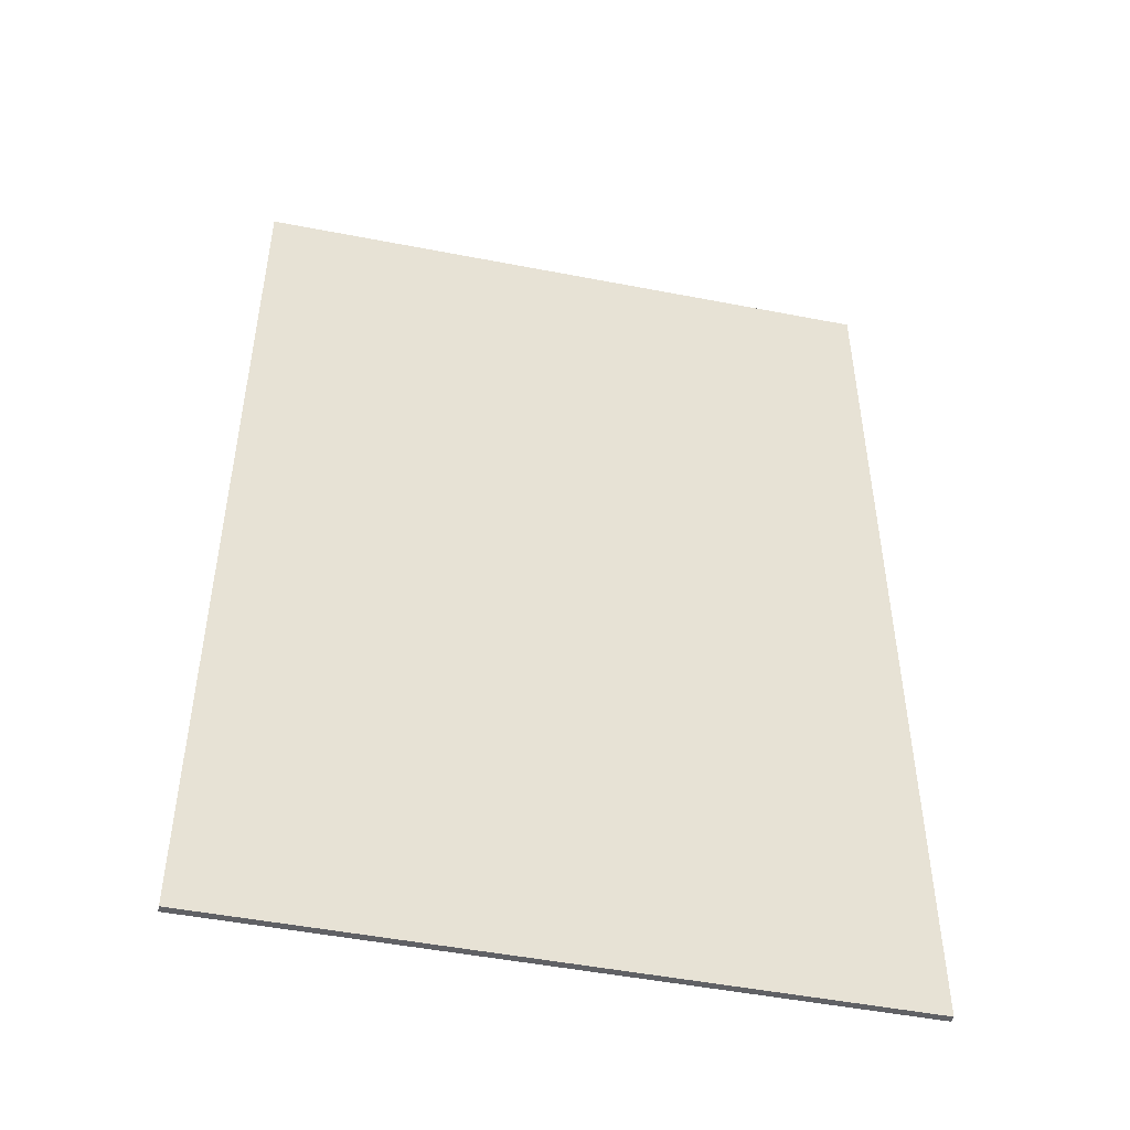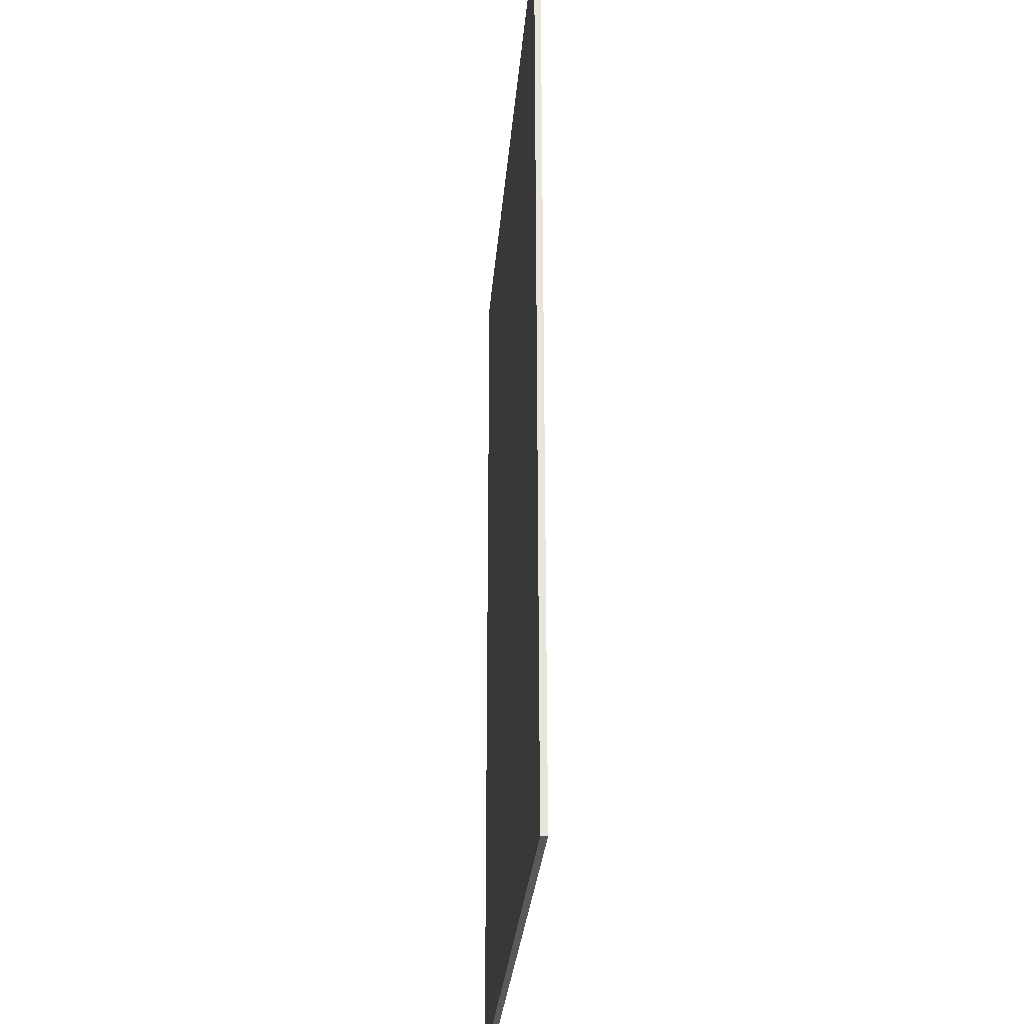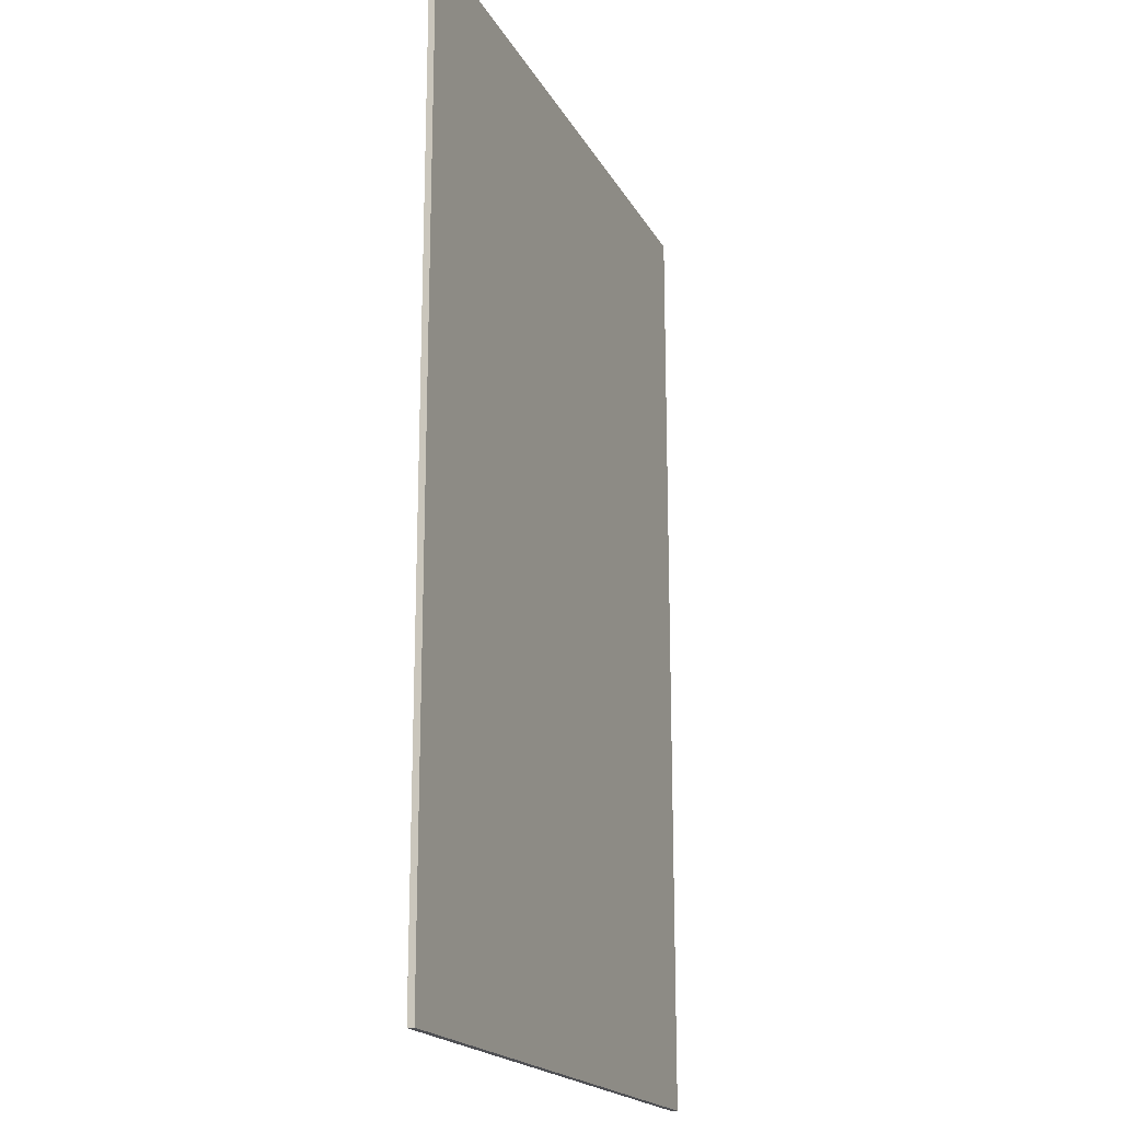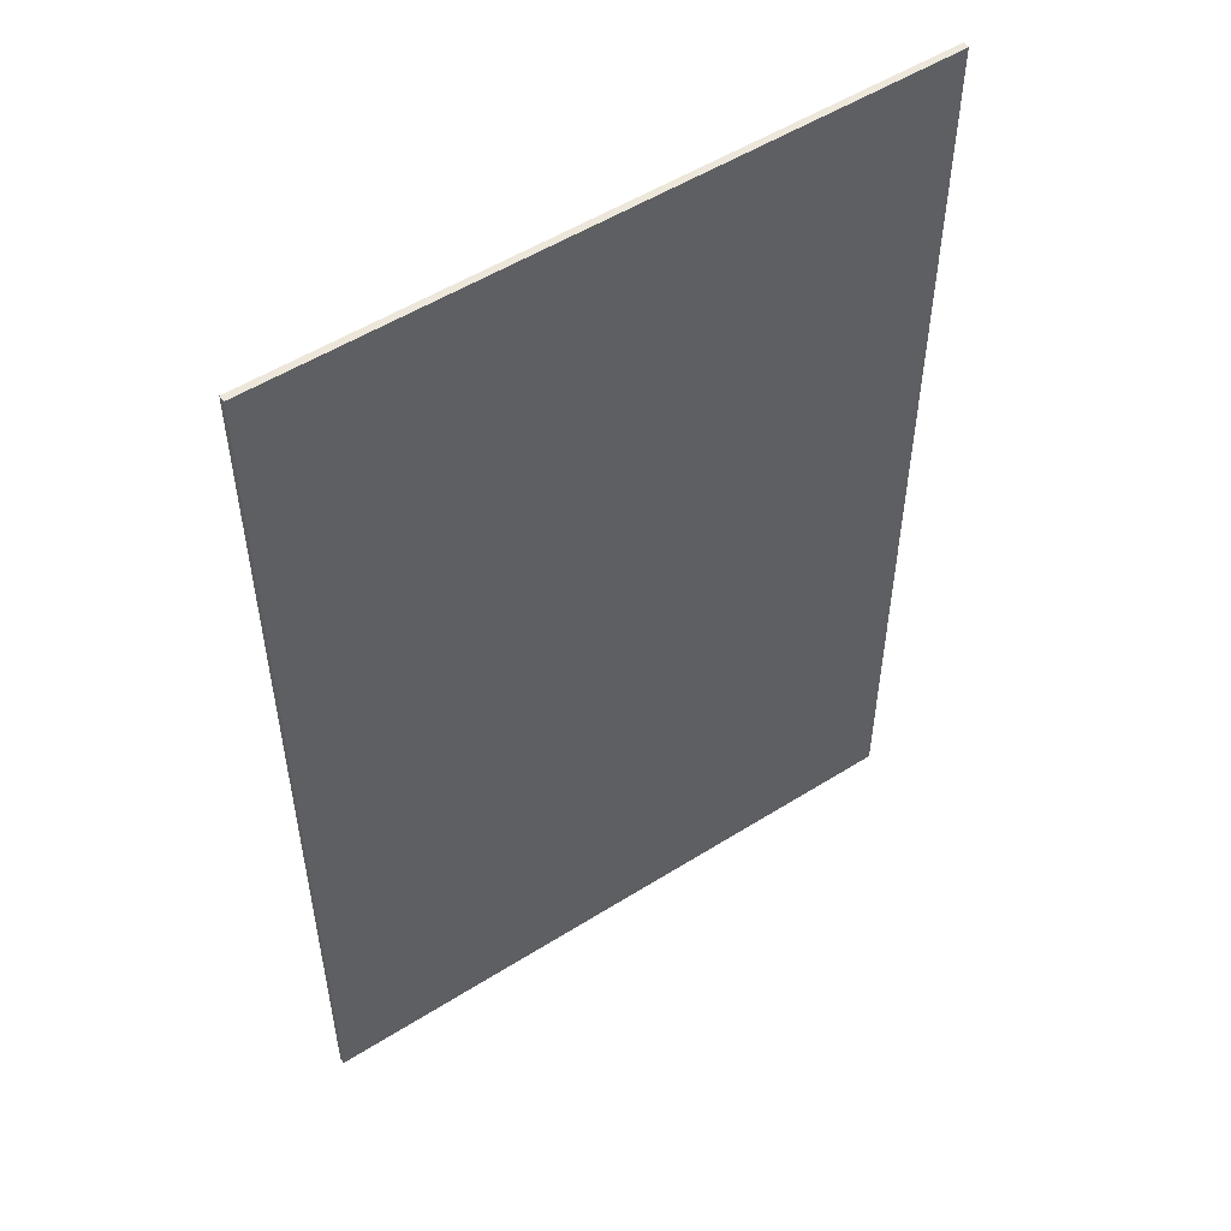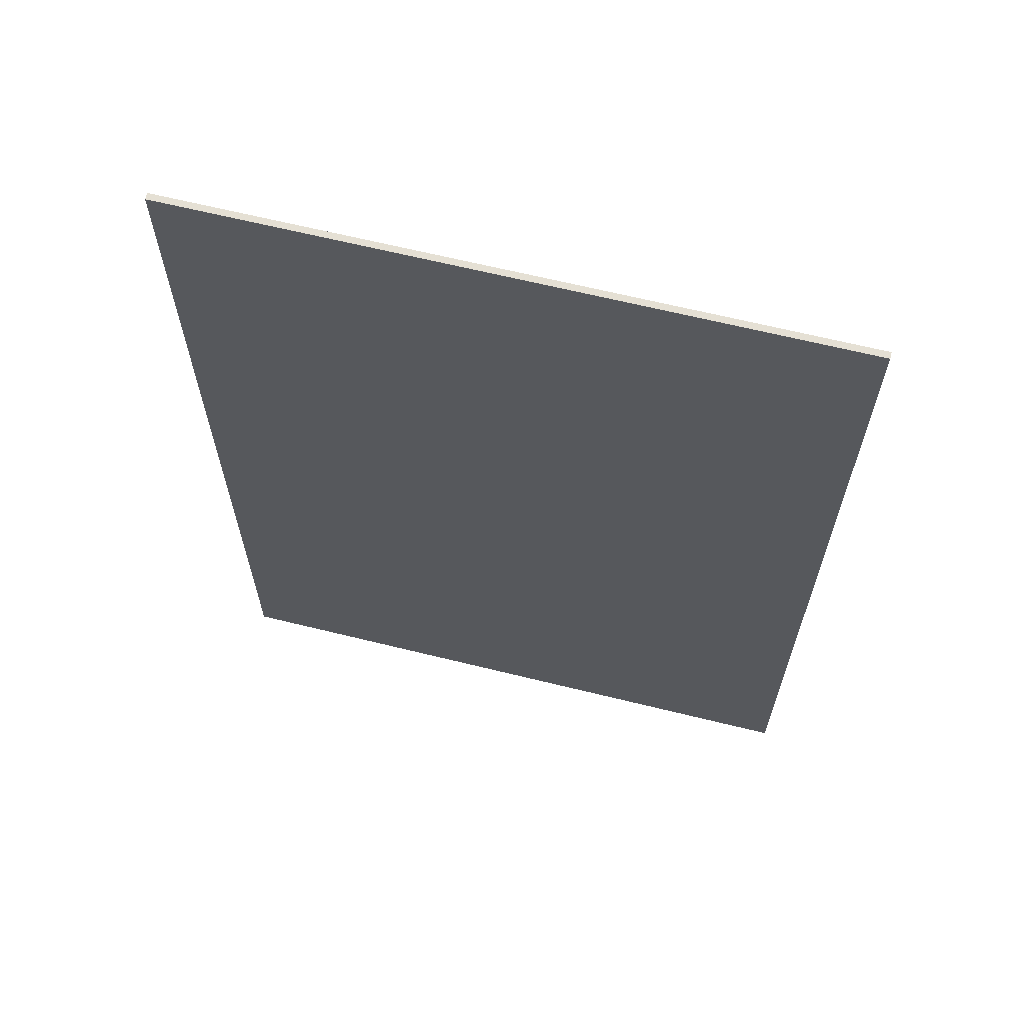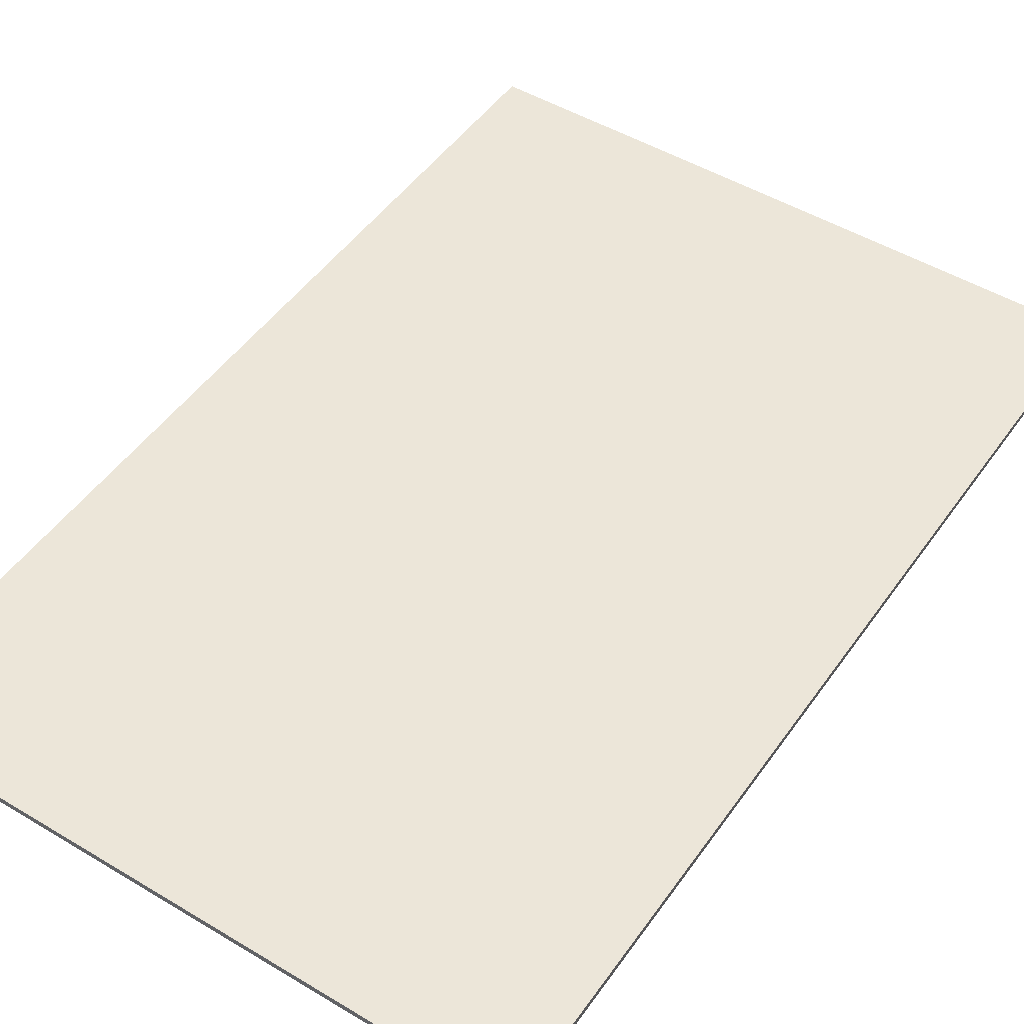
<metadata>
{"format":"obj","ext":"obj","renderer":"f3d","projection":"perspective","resolution":1024,"background":"white","views":[{"elev":-48.9,"azim":-12.2,"up":"+Z"},{"elev":-29.7,"azim":-94.6,"up":"+Z"},{"elev":-19.1,"azim":110.9,"up":"+Z"},{"elev":53.0,"azim":-34.0,"up":"+Z"},{"elev":65.6,"azim":-166.1,"up":"+Z"},{"elev":48.8,"azim":33.7,"up":"+Y"}]}
</metadata>
<code>
g carpet.021_Plane.126
v -5 -0.0913 7.174
v 5 -0.0913 7.174
v -5 -0.0913 -7.826
v 5 -0.0913 -7.826
v 5 0.008696 -7.826
v 5 0.008696 7.174
v -5 0.008696 7.174
v -5 0.008696 -7.826
v 5 0.008696 5.674
v 5 0.008696 4.174
v 5 0.008696 2.674
v 5 0.008696 1.174
v 5 0.008696 -0.3261
v 5 0.008696 -1.826
v 5 0.008696 -3.326
v 5 0.008696 -4.826
v 5 0.008696 -6.326
v -5 0.008696 -6.326
v -5 0.008696 -4.826
v -5 0.008696 -3.326
v -5 0.008696 -1.826
v -5 0.008696 -0.3261
v -5 0.008696 1.174
v -5 0.008696 2.674
v -5 0.008696 4.174
v -5 0.008696 5.674
v 5 0.008696 7.174
v -5 0.008696 7.174
v 5 0.008696 5.674
v 5 0.008696 4.174
v 5 0.008696 2.674
v 5 0.008696 1.174
v 5 0.008696 -0.3261
v 5 0.008696 -1.826
v 5 0.008696 -3.326
v 5 0.008696 -4.826
v 5 0.008696 -6.326
v -5 0.008696 -6.326
v -5 0.008696 -4.826
v -5 0.008696 -3.326
v -5 0.008696 -1.826
v -5 0.008696 -0.3261
v -5 0.008696 1.174
v -5 0.008696 2.674
v -5 0.008696 4.174
v -5 0.008696 5.674
g carpet.021_Material
f 1 3 4 2
f 1 7 26 25 24 23 22 21 20 19 18 8 3
f 4 5 17 16 15 14 13 12 11 10 9 6 2
f 2 6 7 1
f 3 8 5 4
f 18 17 5 8
f 26 9 10 25
f 24 11 12 23
f 22 13 14 21
f 20 15 16 19
f 28 27 29 46
f 45 30 31 44
f 43 32 33 42
f 41 34 35 40
f 39 36 37 38

</code>
